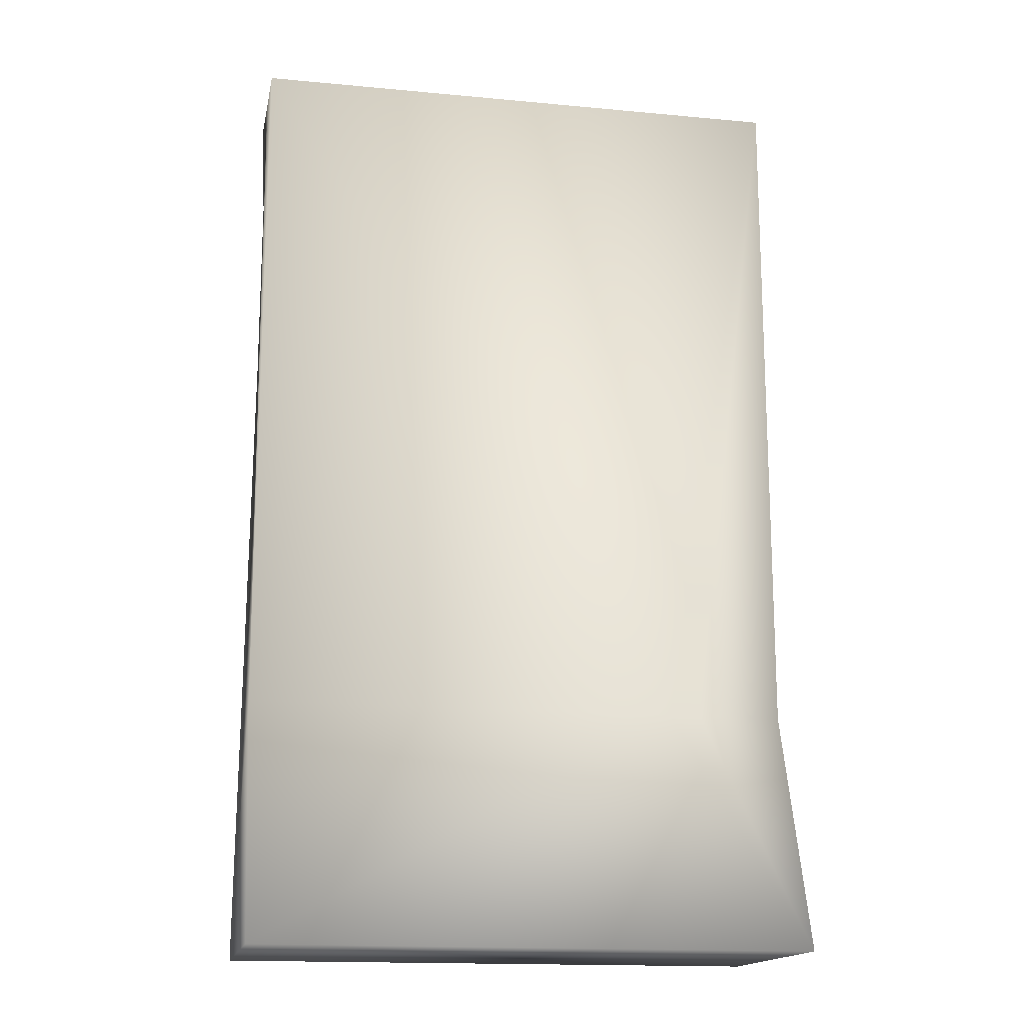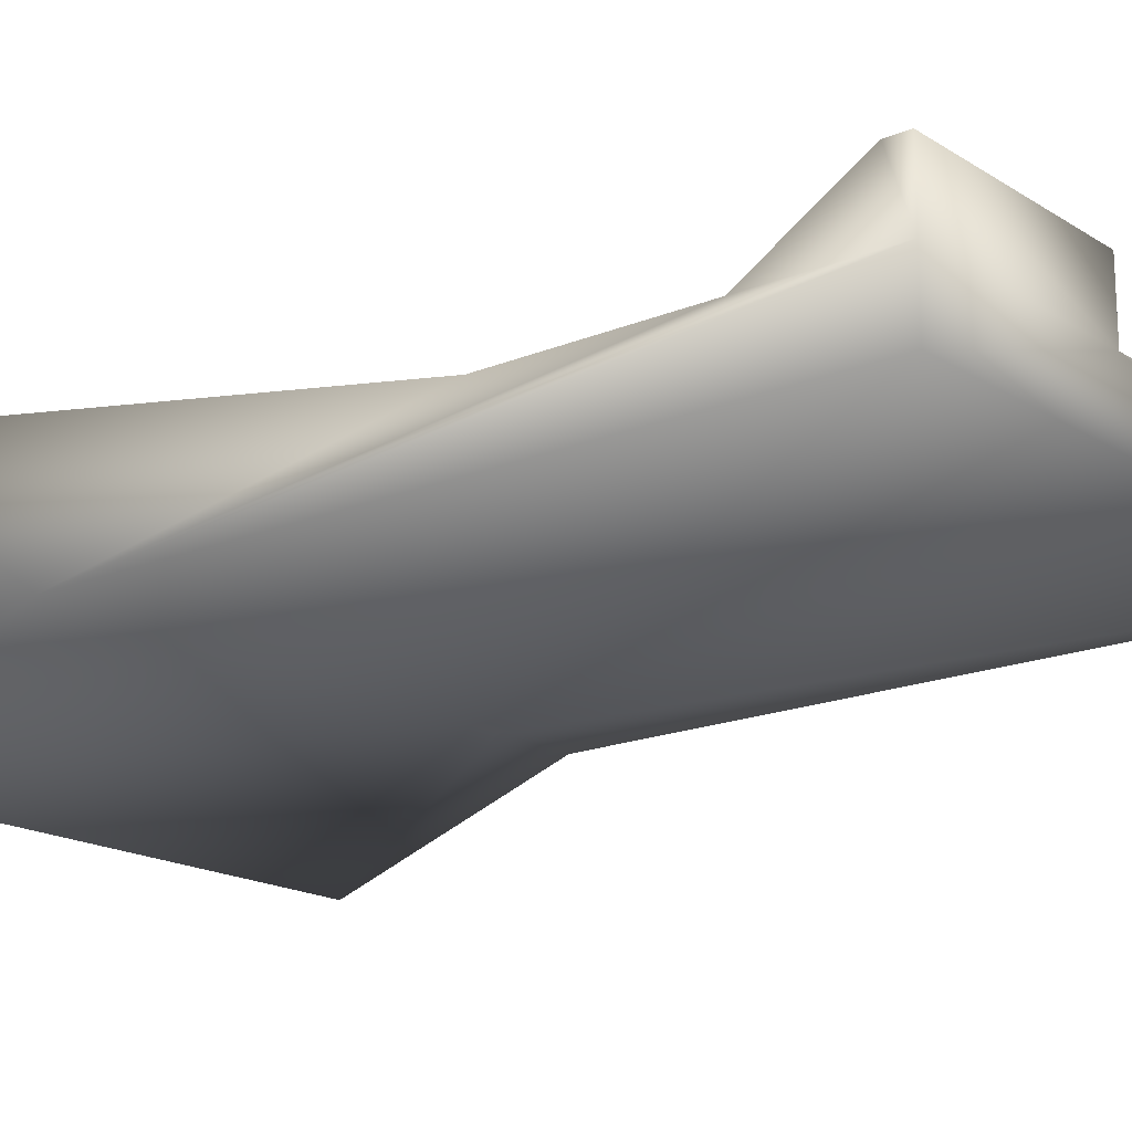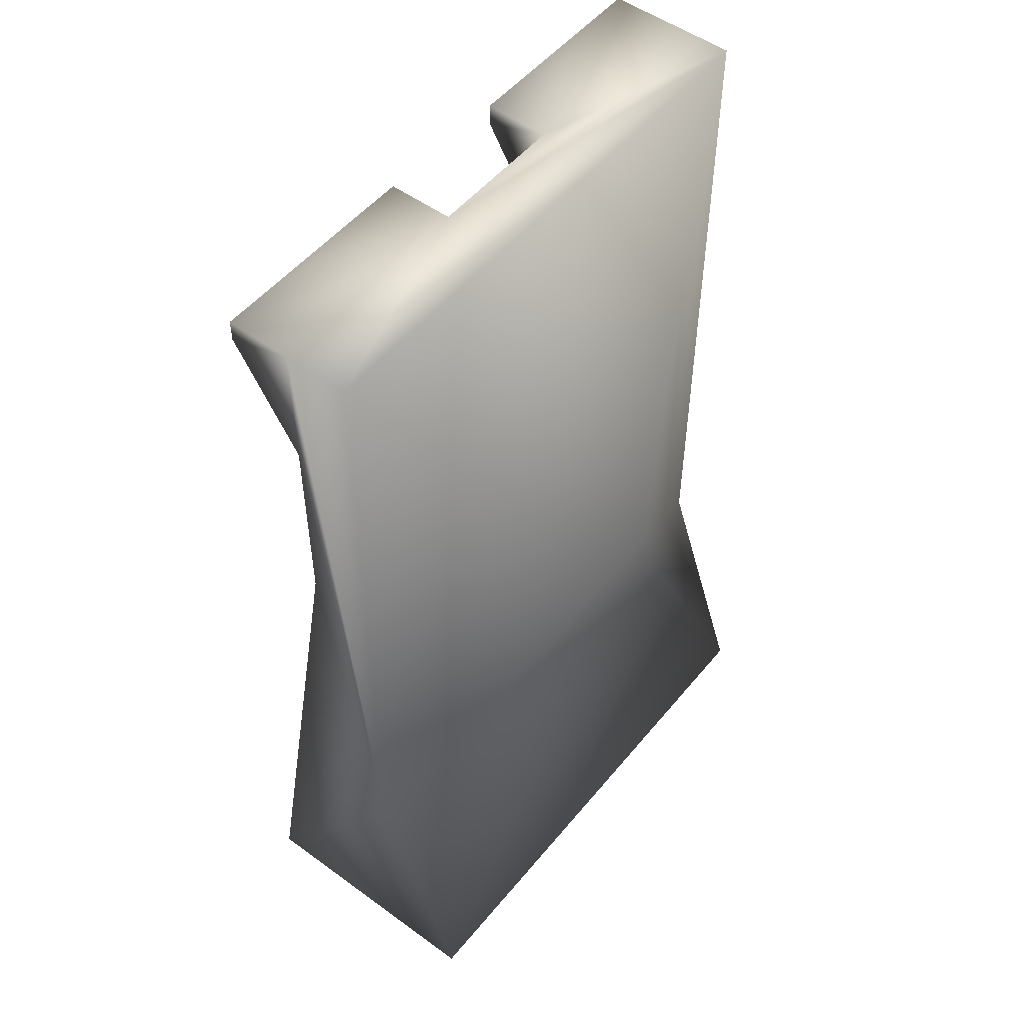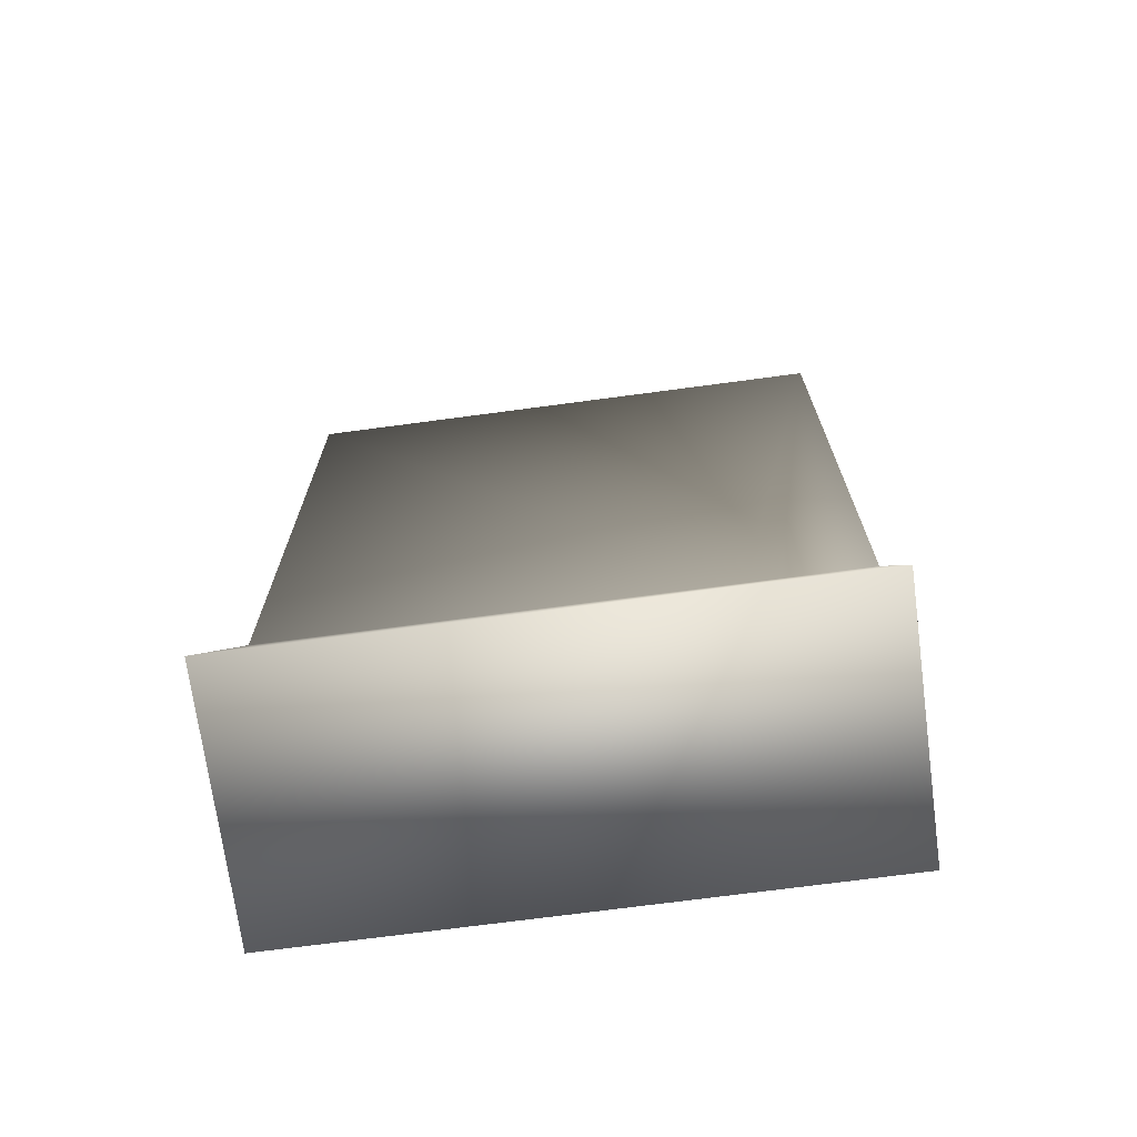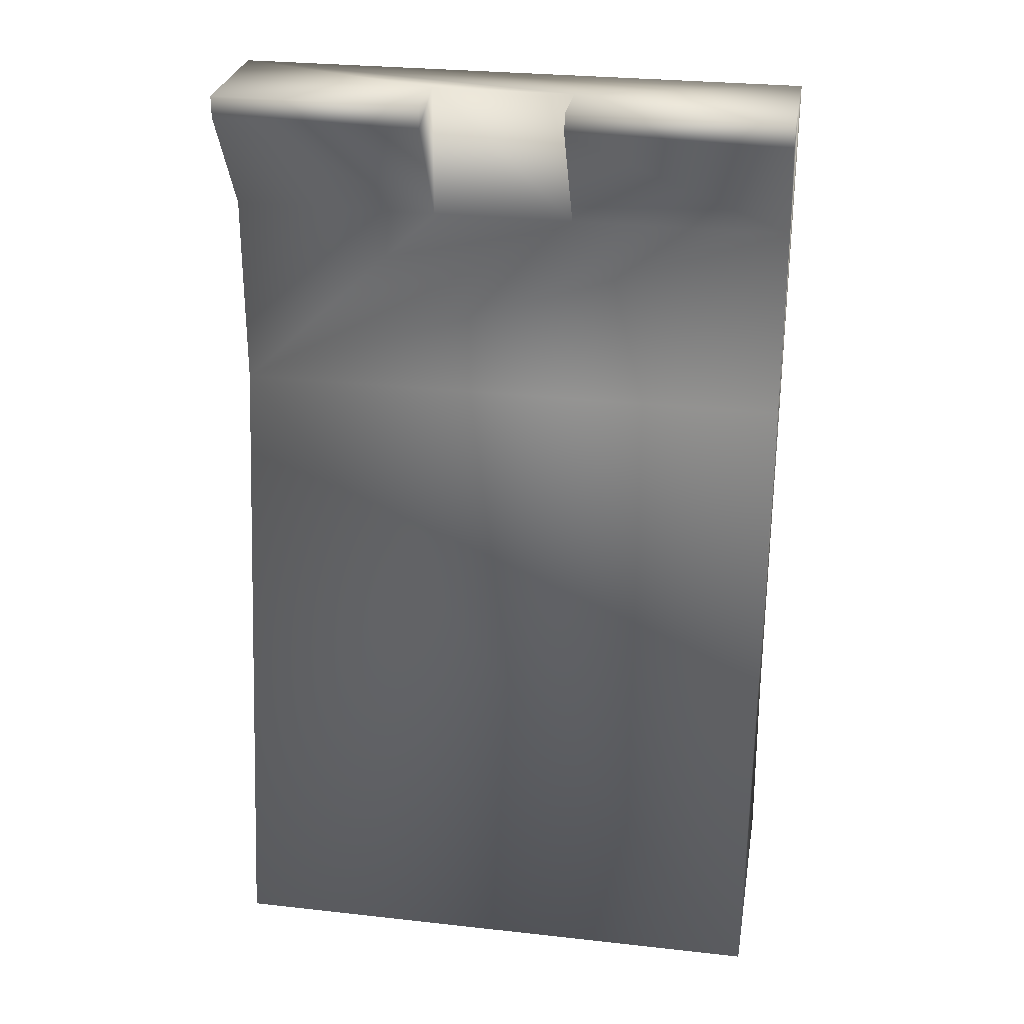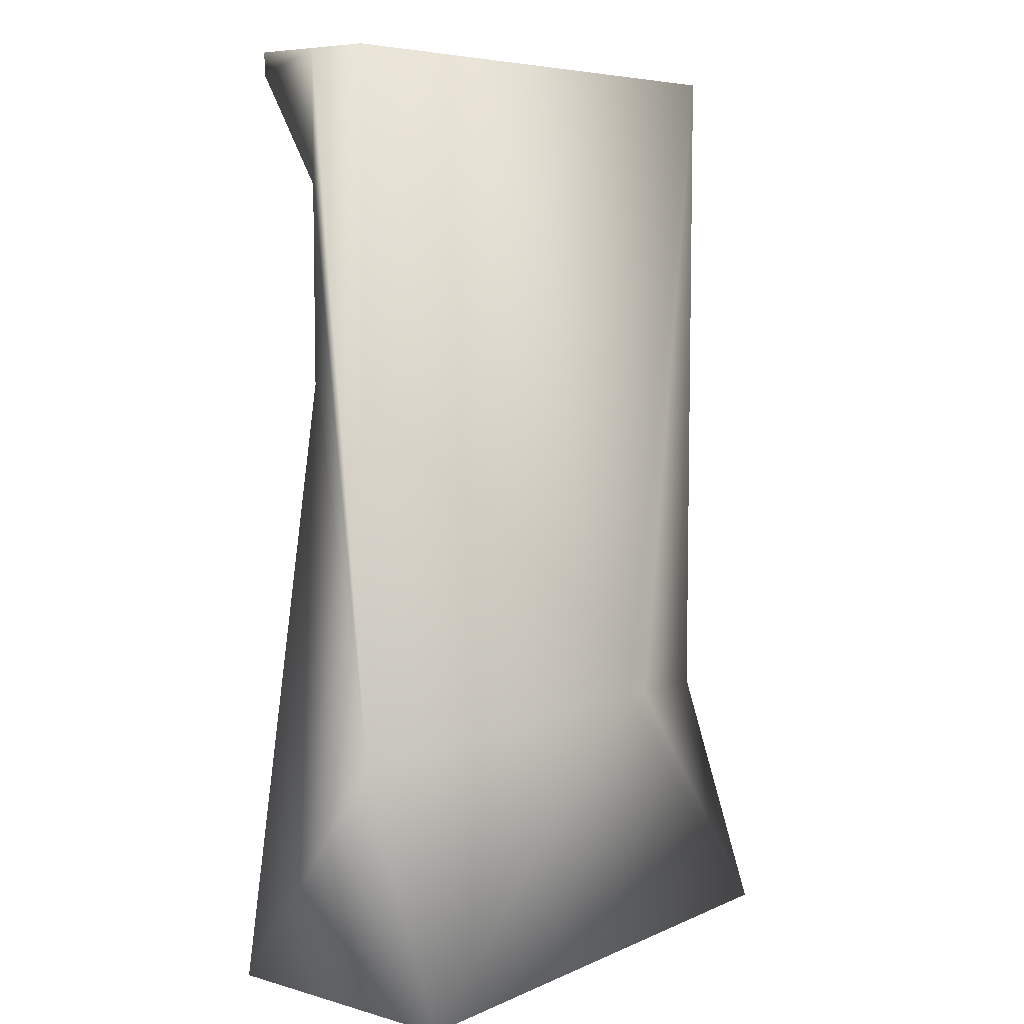
<metadata>
{"format":"obj","ext":"obj","renderer":"f3d","projection":"perspective","resolution":1024,"background":"white","views":[{"elev":-16.1,"azim":-11.0,"up":"+Z"},{"elev":-17.6,"azim":-50.7,"up":"+Y"},{"elev":51.8,"azim":-51.8,"up":"+Z"},{"elev":-71.1,"azim":7.6,"up":"+Z"},{"elev":28.0,"azim":-170.4,"up":"+Z"},{"elev":6.9,"azim":-51.1,"up":"+Z"}]}
</metadata>
<code>
o BM_TMet2
v 24.4 -0.1412 -65.61
v -23.77 -0.1414 -65.61
v 24.4 -22.37 -65.61
v 24.4 -0.1412 -65.61
v 24.4 -22.37 -65.61
v 24.4 -14.96 -44.31
v -23.77 -22.37 -65.61
v 24.4 -0.1412 -65.61
v 24.4 -9.405 -11.88
v -23.77 -0.1414 -65.61
v -23.77 -0.1414 -65.61
v -23.77 -14.96 -44.31
v -23.77 -22.37 -65.61
v 14.21 -14.96 -44.31
v 24.4 -22.37 -65.61
v -23.77 -22.37 -65.61
v 16.99 -14.96 -44.31
v 24.4 -14.96 -44.31
v 24.4 -9.405 -11.88
v -23.77 -14.96 -44.31
v -23.77 -9.405 -11.88
v -23.77 -9.405 -11.88
v 24.4 -14.96 15.91
v 24.4 -9.405 4.791
v -23.77 -14.96 15.91
v -23.77 -9.405 4.791
v 24.4 -9.405 15.91
v 24.4 -9.405 -11.88
v -23.77 -9.405 4.791
v -23.77 -9.405 -11.88
v 24.4 -14.96 15.91
v 24.4 -9.405 4.791
v 6.798 -9.405 4.791
v -5.245 -9.405 4.791
v -23.77 -9.405 15.91
v 24.4 -3.847 14.05
v -23.77 -14.96 15.91
v 24.4 -3.847 15.91
v 24.4 -3.847 14.05
v 6.798 -3.847 14.05
v 24.4 -3.847 15.91
v 6.798 -3.847 15.91
v 6.798 -9.405 15.91
v -5.245 -3.847 14.05
v 6.798 -9.405 15.91
v 6.798 -9.405 4.791
v 6.798 -3.847 14.05
v 6.798 -3.847 15.91
v 24.4 -3.847 15.91
v 6.798 -9.405 15.91
v -23.77 -3.847 14.05
v 6.798 -3.847 15.91
v -5.245 -3.847 14.05
v -5.245 -9.405 4.791
v -5.245 -9.405 15.91
v 24.4 -9.405 15.91
v -5.245 -3.847 15.91
v -5.245 -9.405 15.91
v -5.245 -3.847 15.91
v -23.77 -3.847 15.91
v -23.77 -3.847 14.05
v -5.245 -3.847 15.91
v -5.245 -9.405 15.91
v -23.77 -3.847 15.91
v 24.4 -14.96 15.91
v -23.77 -3.847 15.91
v -23.77 -9.405 15.91
v -23.77 -14.96 15.91
f 3 2 1
f 6 5 4
f 3 7 2
f 10 9 8
f 13 12 11
f 16 15 14
f 15 18 17
f 14 15 17
f 6 4 19
f 14 20 16
f 12 21 11
f 10 22 9
f 18 23 17
f 17 23 14
f 6 19 24
f 25 20 14
f 12 26 21
f 6 24 27
f 30 29 28
f 27 31 6
f 33 32 28
f 34 33 28
f 12 35 26
f 29 34 28
f 23 25 14
f 33 36 32
f 35 12 37
f 24 39 38
f 33 40 36
f 24 38 27
f 42 41 36
f 42 36 40
f 34 43 33
f 29 44 34
f 47 46 45
f 50 49 48
f 29 51 44
f 45 52 47
f 55 54 53
f 50 56 49
f 51 57 44
f 34 58 43
f 53 59 55
f 51 60 57
f 35 61 26
f 64 63 62
f 65 56 50
f 35 66 61
f 50 63 65
f 64 67 63
f 68 65 63
f 63 67 68

</code>
